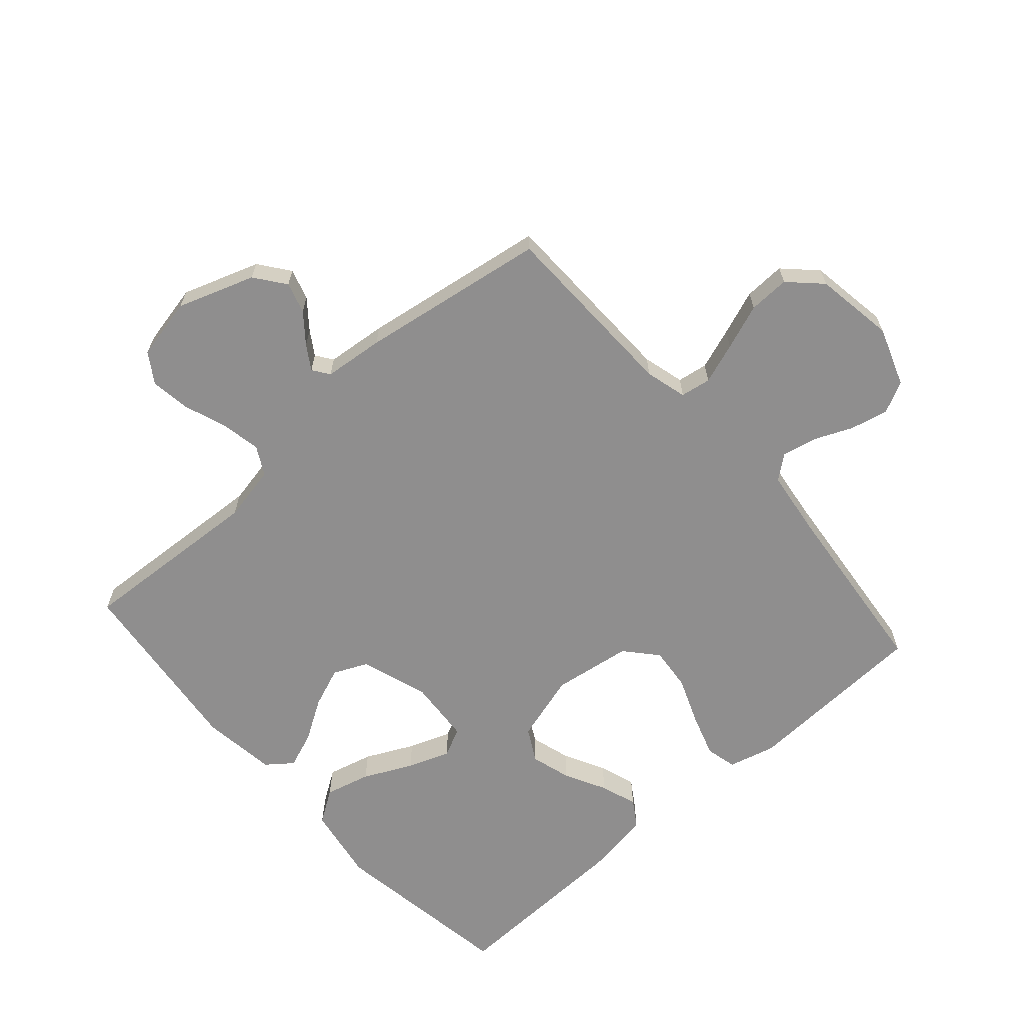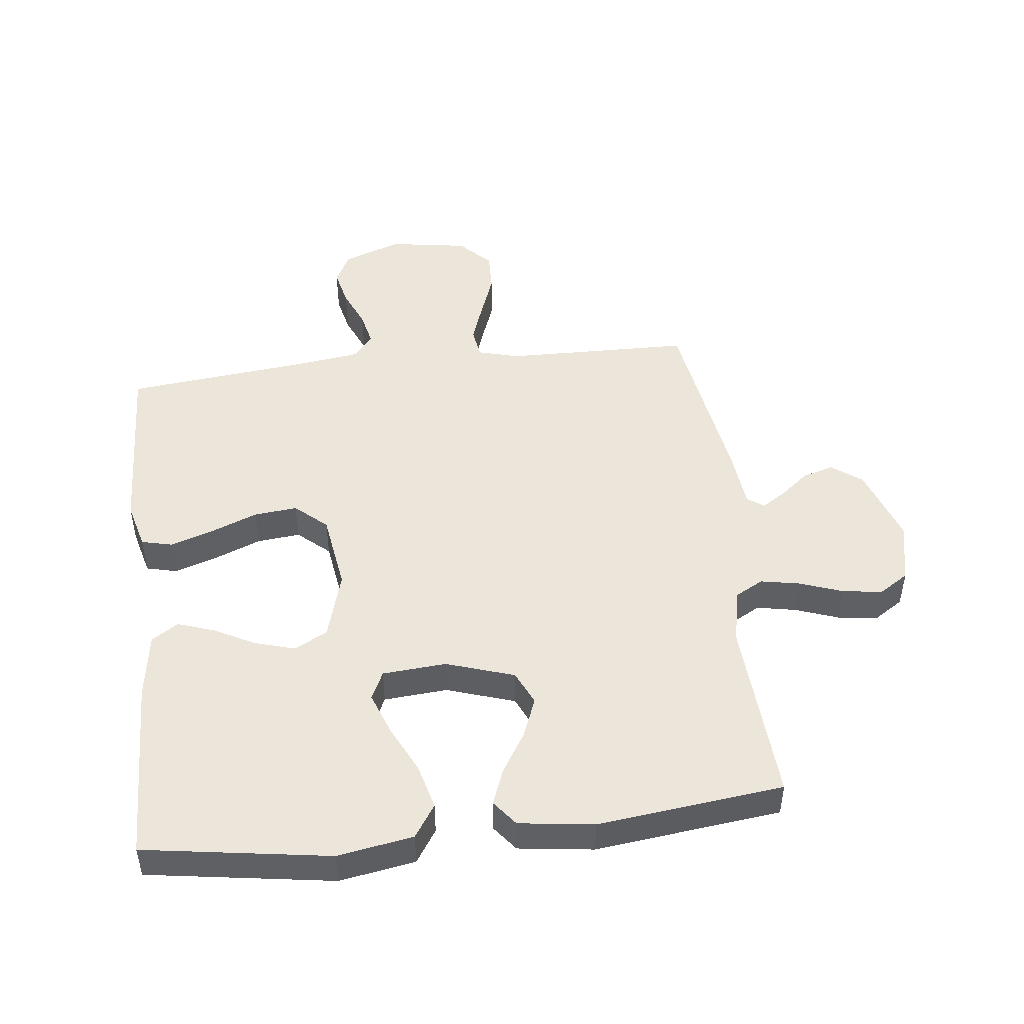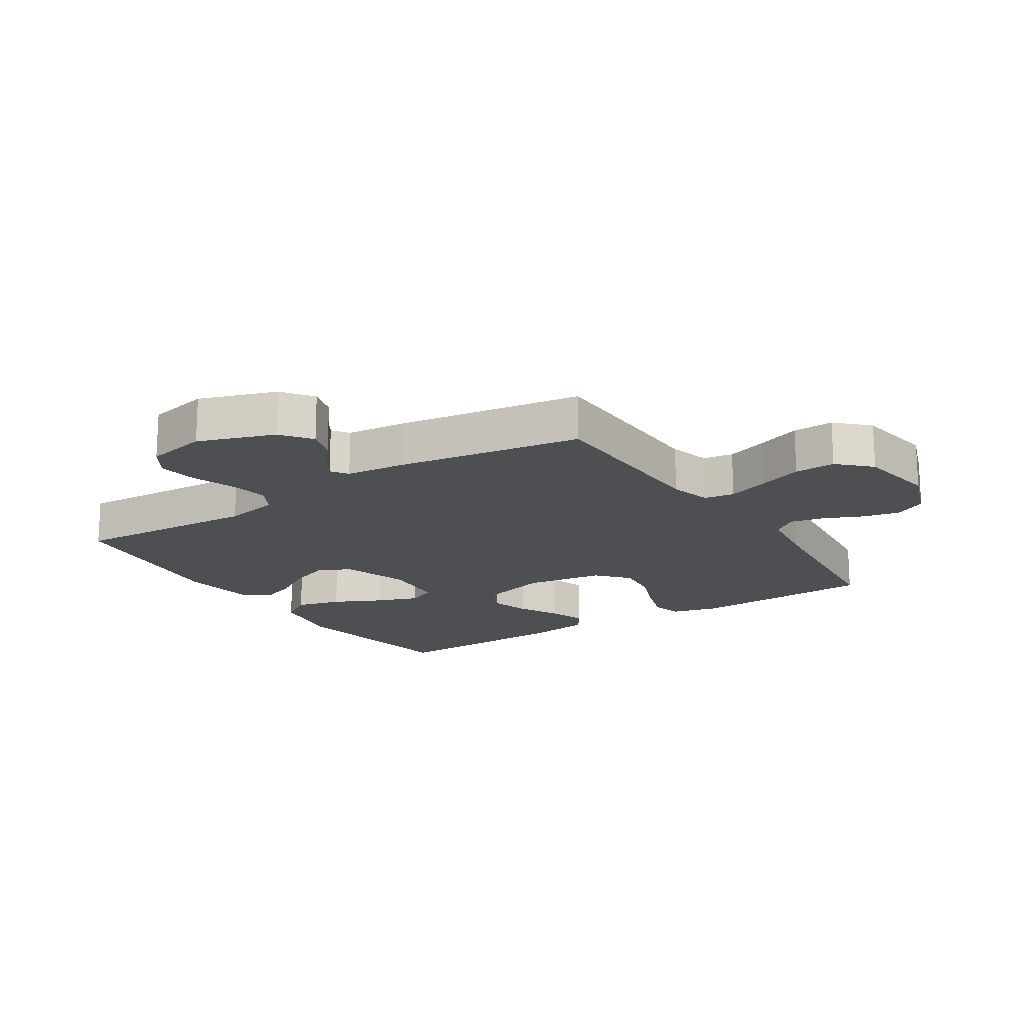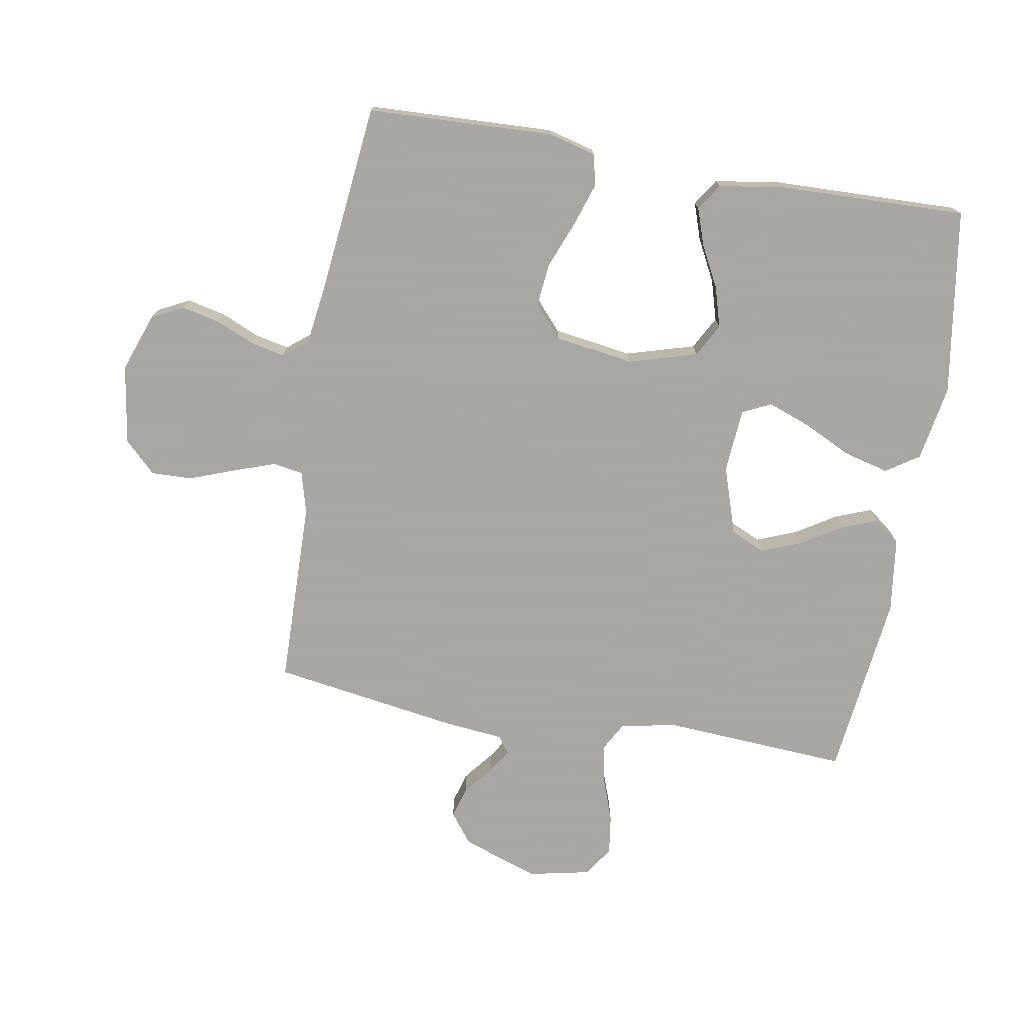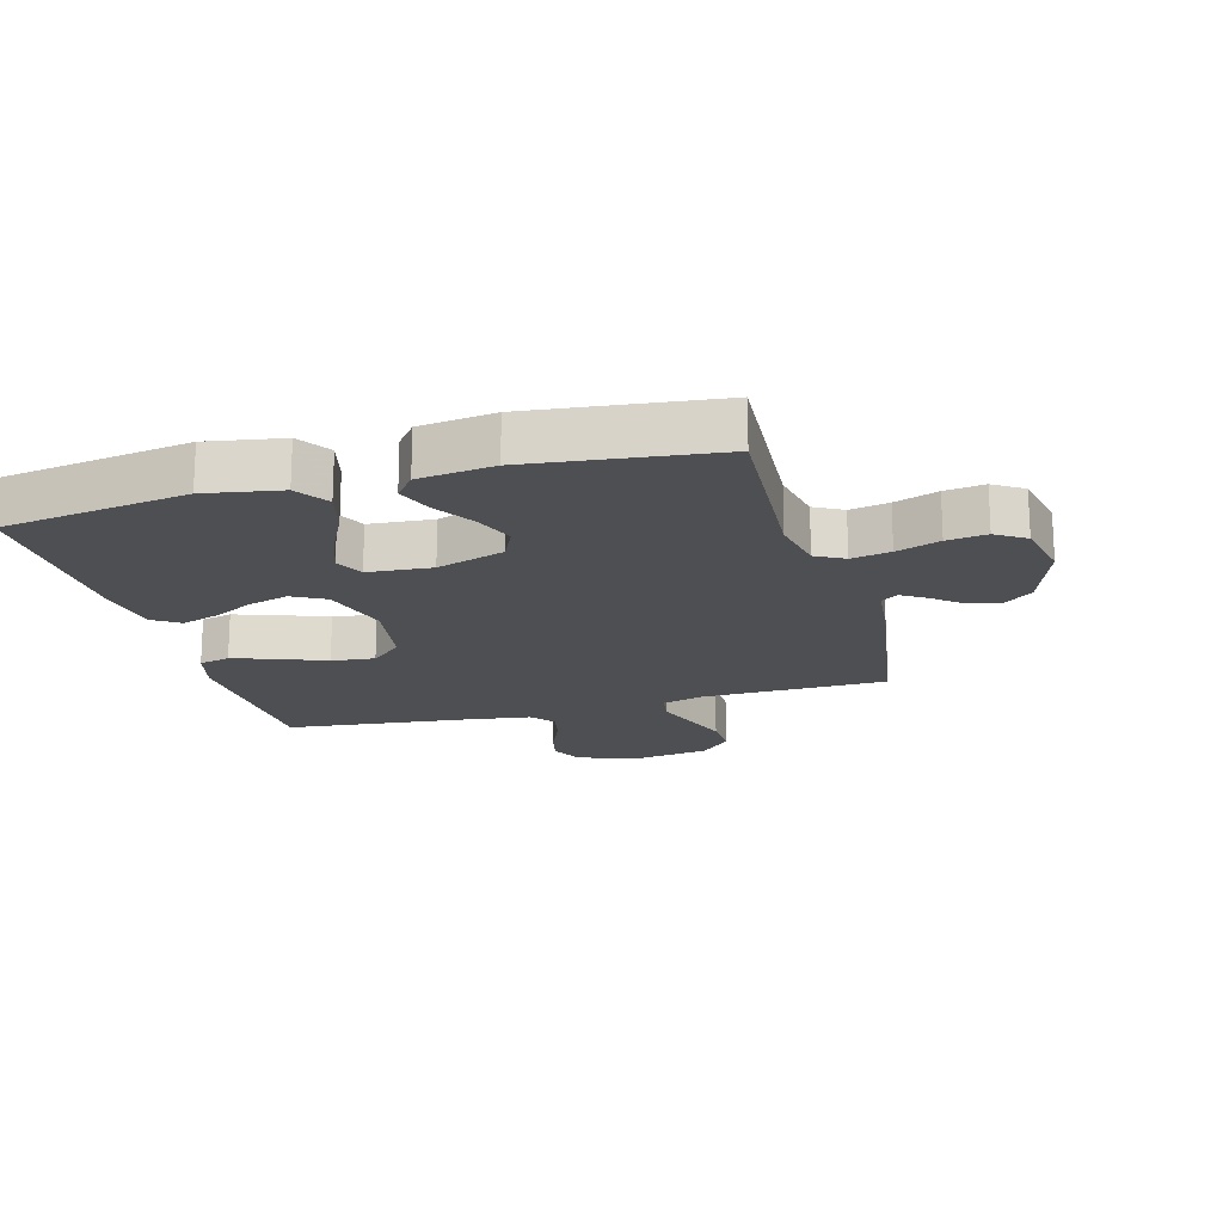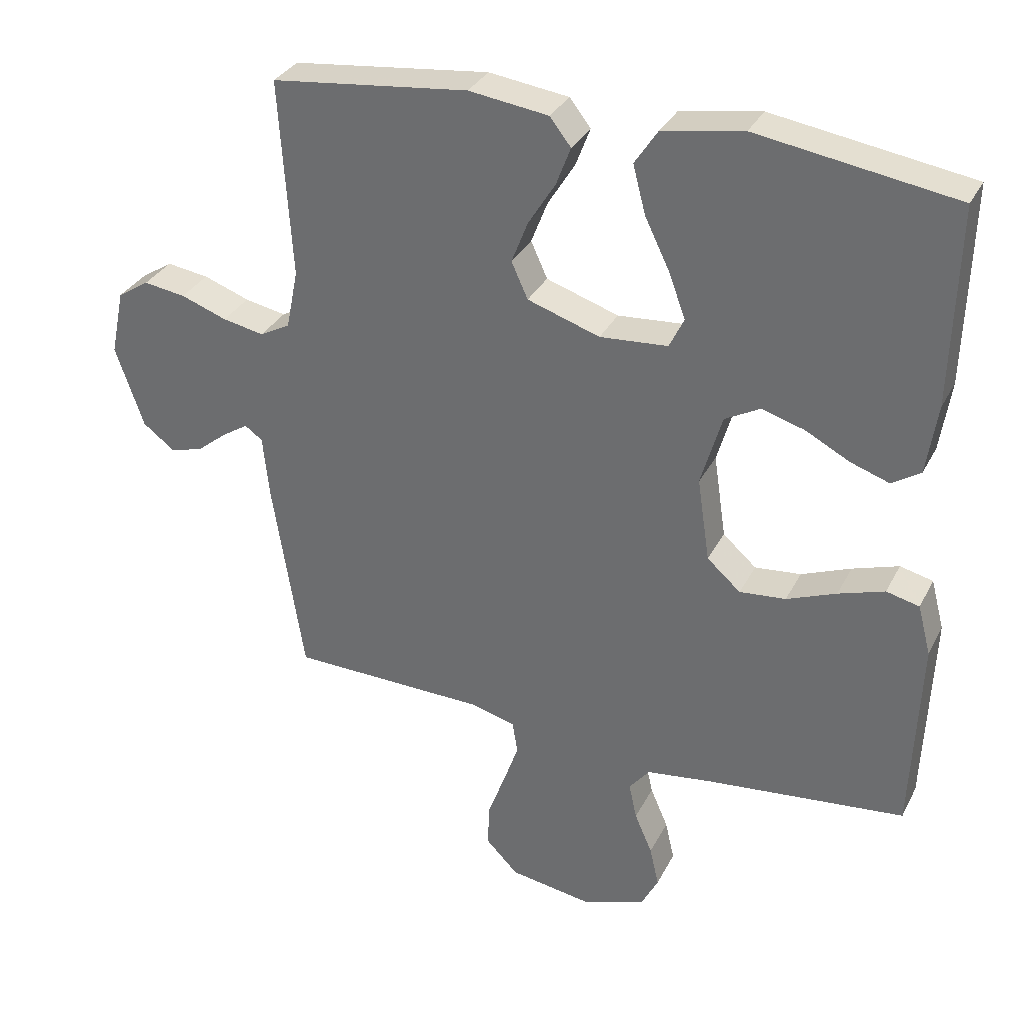
<metadata>
{"format":"obj","ext":"obj","renderer":"f3d","projection":"perspective","resolution":1024,"background":"white","views":[{"elev":-65.0,"azim":131.6,"up":"+Y"},{"elev":48.0,"azim":-6.6,"up":"+Y"},{"elev":-17.5,"azim":123.0,"up":"+Y"},{"elev":-74.4,"azim":-99.8,"up":"+Y"},{"elev":-18.2,"azim":15.5,"up":"+Y"},{"elev":32.5,"azim":-156.3,"up":"+Z"}]}
</metadata>
<code>
v -0.5 0.07 -0.5
v -0.512 0.07 -0.2
v -0.492 0.07 -0.124
v -0.442 0.07 -0.112
v -0.372 0.07 -0.135
v -0.297 0.07 -0.165
v -0.227 0.07 -0.172
v -0.176 0.07 -0.127
v -0.157 0.07 0
v -0.189 0.07 0.11
v -0.242 0.07 0.139
v -0.307 0.07 0.12
v -0.374 0.07 0.085
v -0.433 0.07 0.065
v -0.476 0.07 0.093
v -0.492 0.07 0.2
v -0.5 0.07 0.5
v -0.2 0.07 0.546
v -0.078 0.07 0.525
v -0.043 0.07 0.472
v -0.062 0.07 0.399
v -0.1 0.07 0.321
v -0.125 0.07 0.253
v -0.103 0.07 0.207
v 0 0.07 0.199
v 0.11 0.07 0.235
v 0.135 0.07 0.29
v 0.11 0.07 0.354
v 0.069 0.07 0.42
v 0.047 0.07 0.478
v 0.079 0.07 0.519
v 0.2 0.07 0.535
v 0.5 0.07 0.5
v 0.481 0.07 0.2
v 0.499 0.07 0.11
v 0.545 0.07 0.085
v 0.608 0.07 0.097
v 0.678 0.07 0.122
v 0.742 0.07 0.131
v 0.79 0.07 0.1
v 0.811 0.07 0
v 0.768 0.07 -0.124
v 0.719 0.07 -0.161
v 0.669 0.07 -0.146
v 0.623 0.07 -0.109
v 0.584 0.07 -0.084
v 0.557 0.07 -0.103
v 0.547 0.07 -0.2
v 0.5 0.07 -0.5
v 0.2 0.07 -0.506
v 0.133 0.07 -0.524
v 0.125 0.07 -0.573
v 0.148 0.07 -0.639
v 0.175 0.07 -0.712
v 0.177 0.07 -0.778
v 0.128 0.07 -0.828
v 0 0.07 -0.848
v -0.094 0.07 -0.814
v -0.12 0.07 -0.763
v -0.106 0.07 -0.702
v -0.079 0.07 -0.64
v -0.067 0.07 -0.585
v -0.098 0.07 -0.546
v -0.2 0.07 -0.532
v -0.5 0 -0.5
v -0.512 0 -0.2
v -0.492 0 -0.124
v -0.442 0 -0.112
v -0.372 0 -0.135
v -0.297 0 -0.165
v -0.227 0 -0.172
v -0.176 0 -0.127
v -0.157 0 0
v -0.189 0 0.11
v -0.242 0 0.139
v -0.307 0 0.12
v -0.374 0 0.085
v -0.433 0 0.065
v -0.476 0 0.093
v -0.492 0 0.2
v -0.5 0 0.5
v -0.2 0 0.546
v -0.078 0 0.525
v -0.043 0 0.472
v -0.062 0 0.399
v -0.1 0 0.321
v -0.125 0 0.253
v -0.103 0 0.207
v 0 0 0.199
v 0.11 0 0.235
v 0.135 0 0.29
v 0.11 0 0.354
v 0.069 0 0.42
v 0.047 0 0.478
v 0.079 0 0.519
v 0.2 0 0.535
v 0.5 0 0.5
v 0.481 0 0.2
v 0.499 0 0.11
v 0.545 0 0.085
v 0.608 0 0.097
v 0.678 0 0.122
v 0.742 0 0.131
v 0.79 0 0.1
v 0.811 0 0
v 0.768 0 -0.124
v 0.719 0 -0.161
v 0.669 0 -0.146
v 0.623 0 -0.109
v 0.584 0 -0.084
v 0.557 0 -0.103
v 0.547 0 -0.2
v 0.5 0 -0.5
v 0.2 0 -0.506
v 0.133 0 -0.524
v 0.125 0 -0.573
v 0.148 0 -0.639
v 0.175 0 -0.712
v 0.177 0 -0.778
v 0.128 0 -0.828
v 0 0 -0.848
v -0.094 0 -0.814
v -0.12 0 -0.763
v -0.106 0 -0.702
v -0.079 0 -0.64
v -0.067 0 -0.585
v -0.098 0 -0.546
v -0.2 0 -0.532
f 58 59 60 61
f 58 61 62
f 57 58 62
f 56 57 62
f 53 54 55 56
f 52 53 56 62
f 51 52 62 63
f 47 48 49 50
f 47 50 51 63
f 42 43 44 45
f 42 45 46
f 41 42 46
f 40 41 46
f 37 38 39 40
f 36 37 40 46
f 35 36 46 47
f 31 32 33 34
f 31 34 35
f 28 29 30 31
f 27 28 31 35
f 26 27 35 47
f 19 20 21 22
f 19 22 23
f 18 19 23
f 17 18 23
f 16 17 23 24
f 12 13 14 15
f 11 12 15 16
f 3 4 5 6
f 1 2 3 6
f 64 1 6 7
f 63 64 7 8
f 25 26 47 63
f 25 63 8 9
f 11 16 24 25
f 10 11 25
f 9 10 25
f 125 124 123 122
f 126 125 122
f 126 122 121
f 126 121 120
f 120 119 118 117
f 126 120 117 116
f 127 126 116 115
f 114 113 112 111
f 127 115 114 111
f 109 108 107 106
f 110 109 106
f 110 106 105
f 110 105 104
f 104 103 102 101
f 110 104 101 100
f 111 110 100 99
f 98 97 96 95
f 99 98 95
f 95 94 93 92
f 99 95 92 91
f 111 99 91 90
f 86 85 84 83
f 87 86 83
f 87 83 82
f 87 82 81
f 88 87 81 80
f 79 78 77 76
f 80 79 76 75
f 70 69 68 67
f 70 67 66 65
f 71 70 65 128
f 72 71 128 127
f 127 111 90 89
f 73 72 127 89
f 89 88 80 75
f 89 75 74
f 89 74 73
f 1 65 66 2
f 2 66 67 3
f 3 67 68 4
f 4 68 69 5
f 5 69 70 6
f 6 70 71 7
f 7 71 72 8
f 8 72 73 9
f 9 73 74 10
f 10 74 75 11
f 11 75 76 12
f 12 76 77 13
f 13 77 78 14
f 14 78 79 15
f 15 79 80 16
f 16 80 81 17
f 17 81 82 18
f 18 82 83 19
f 19 83 84 20
f 20 84 85 21
f 21 85 86 22
f 22 86 87 23
f 23 87 88 24
f 24 88 89 25
f 25 89 90 26
f 26 90 91 27
f 27 91 92 28
f 28 92 93 29
f 29 93 94 30
f 30 94 95 31
f 31 95 96 32
f 32 96 97 33
f 33 97 98 34
f 34 98 99 35
f 35 99 100 36
f 36 100 101 37
f 37 101 102 38
f 38 102 103 39
f 39 103 104 40
f 40 104 105 41
f 41 105 106 42
f 42 106 107 43
f 43 107 108 44
f 44 108 109 45
f 45 109 110 46
f 46 110 111 47
f 47 111 112 48
f 48 112 113 49
f 49 113 114 50
f 50 114 115 51
f 51 115 116 52
f 52 116 117 53
f 53 117 118 54
f 54 118 119 55
f 55 119 120 56
f 56 120 121 57
f 57 121 122 58
f 58 122 123 59
f 59 123 124 60
f 60 124 125 61
f 61 125 126 62
f 62 126 127 63
f 63 127 128 64
f 64 128 65 1

</code>
